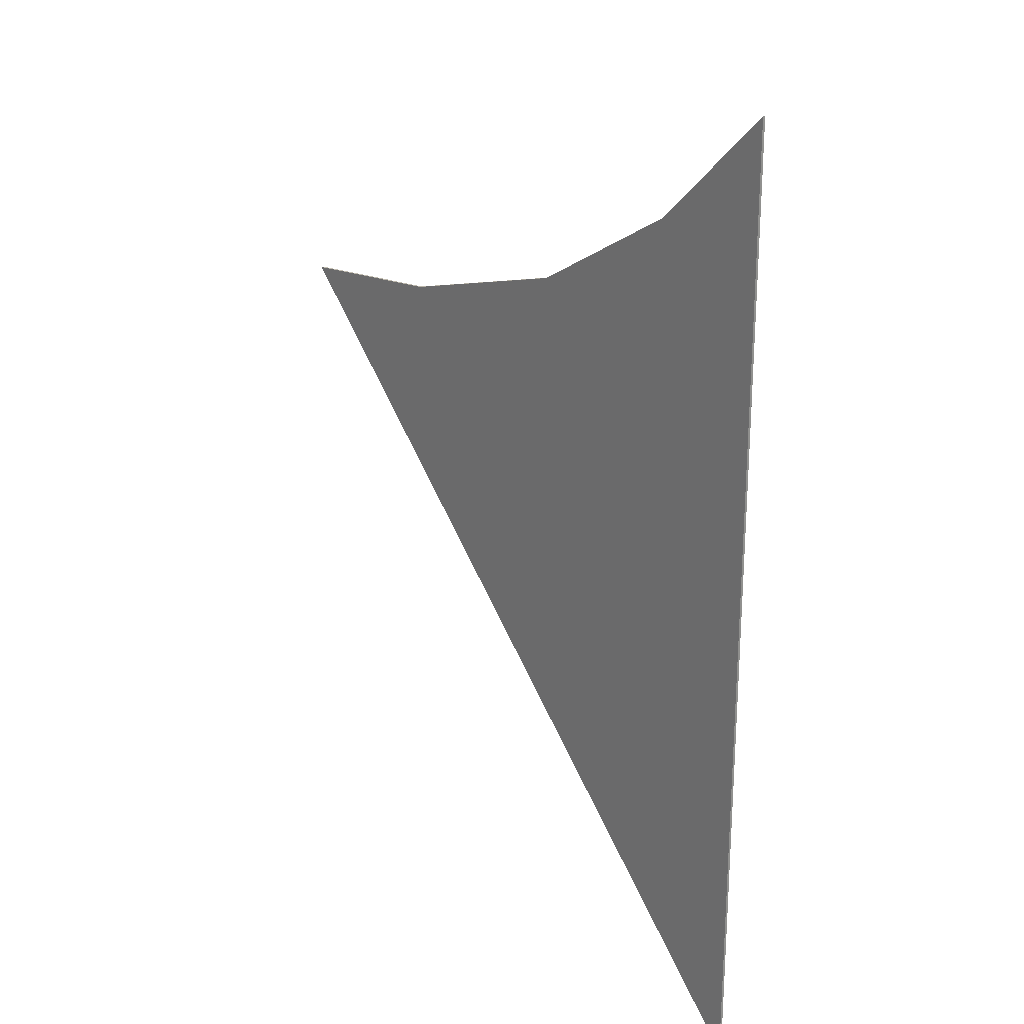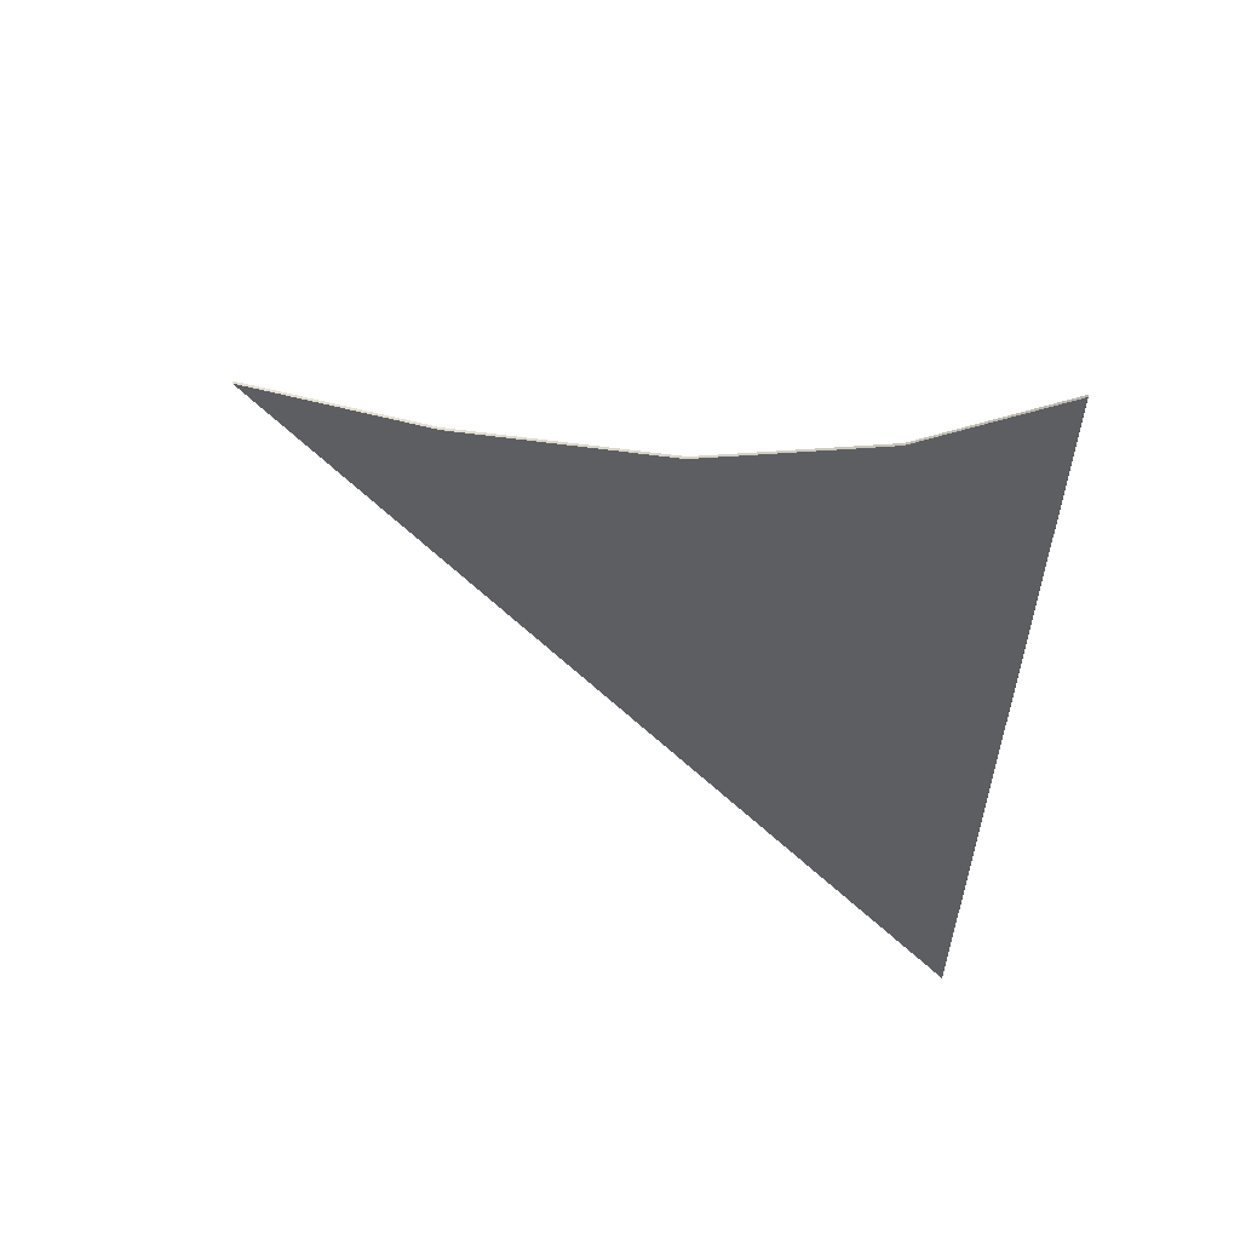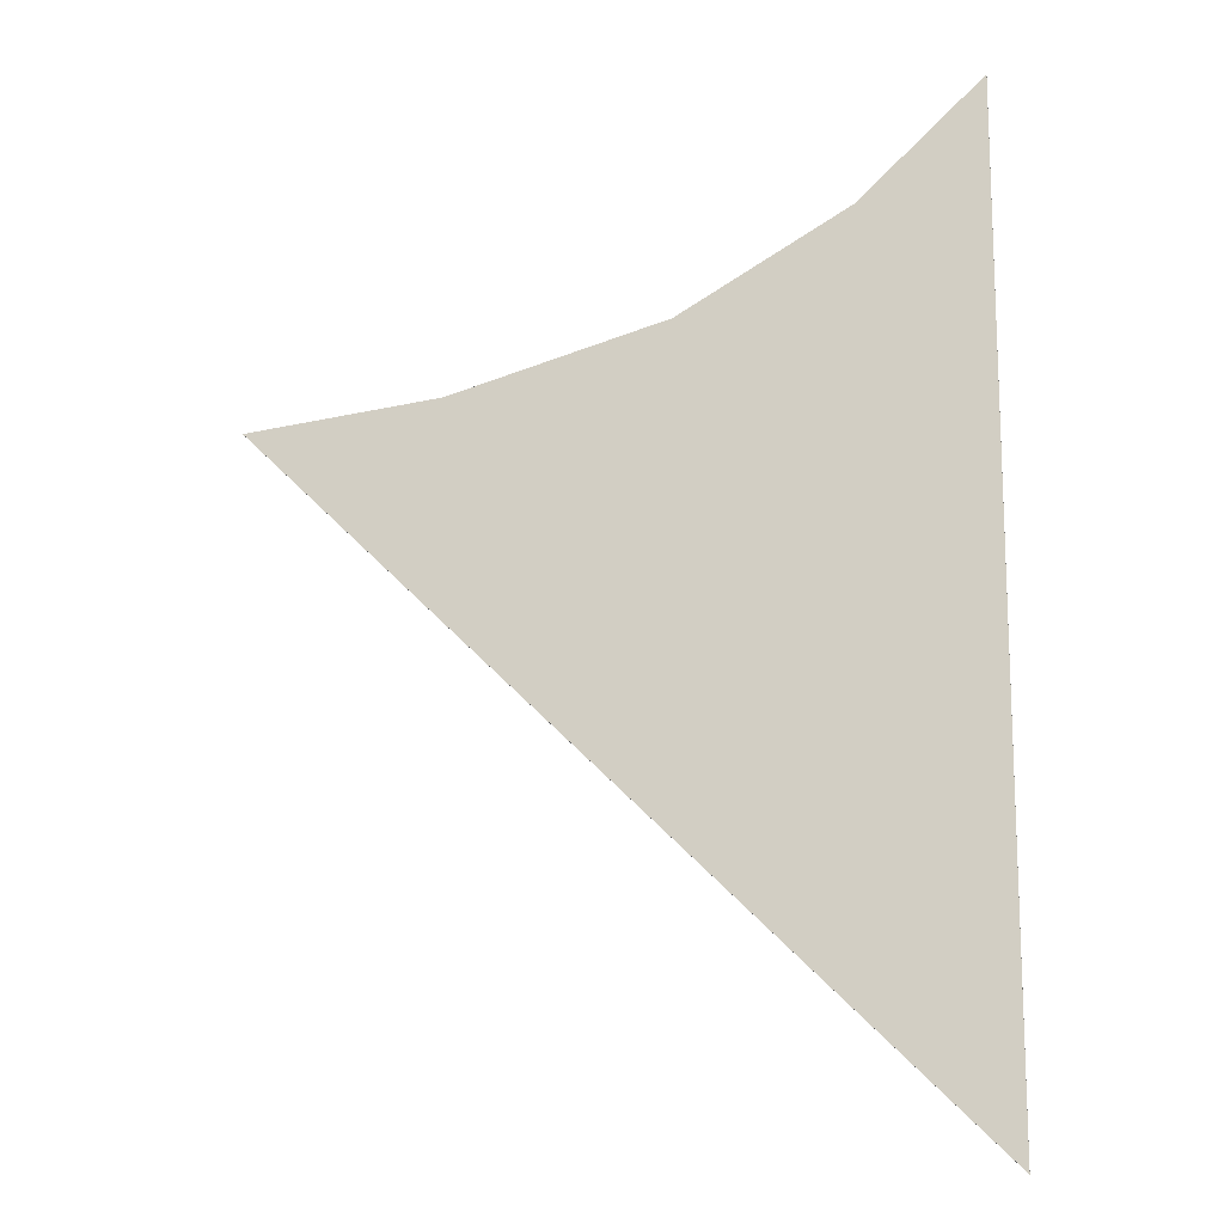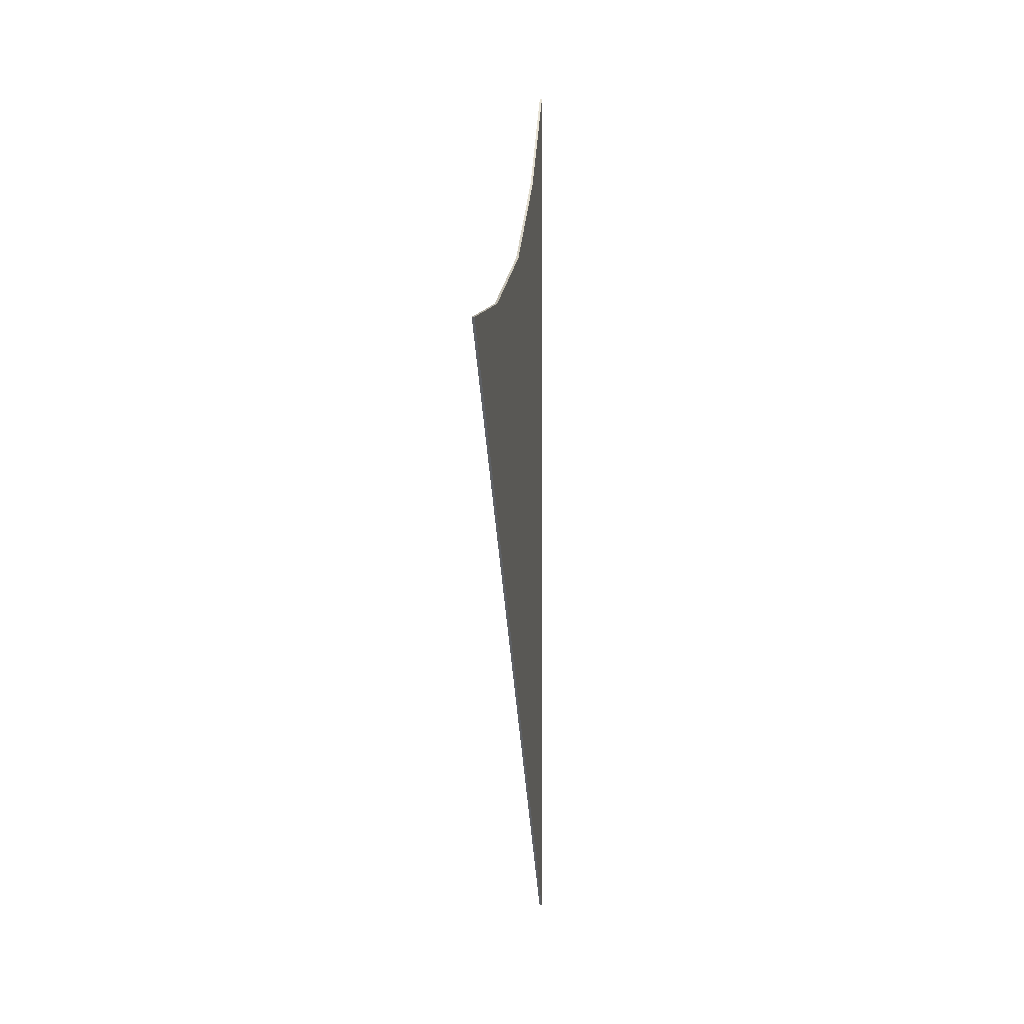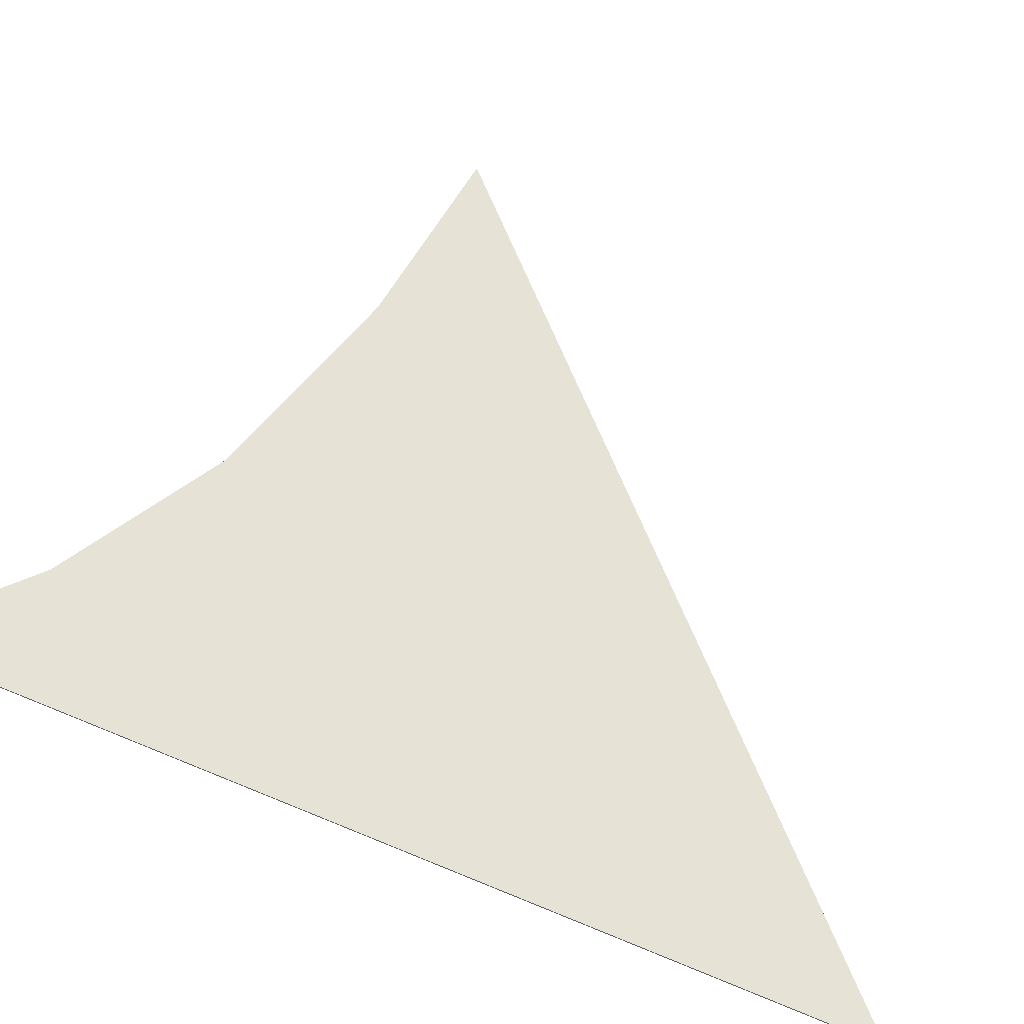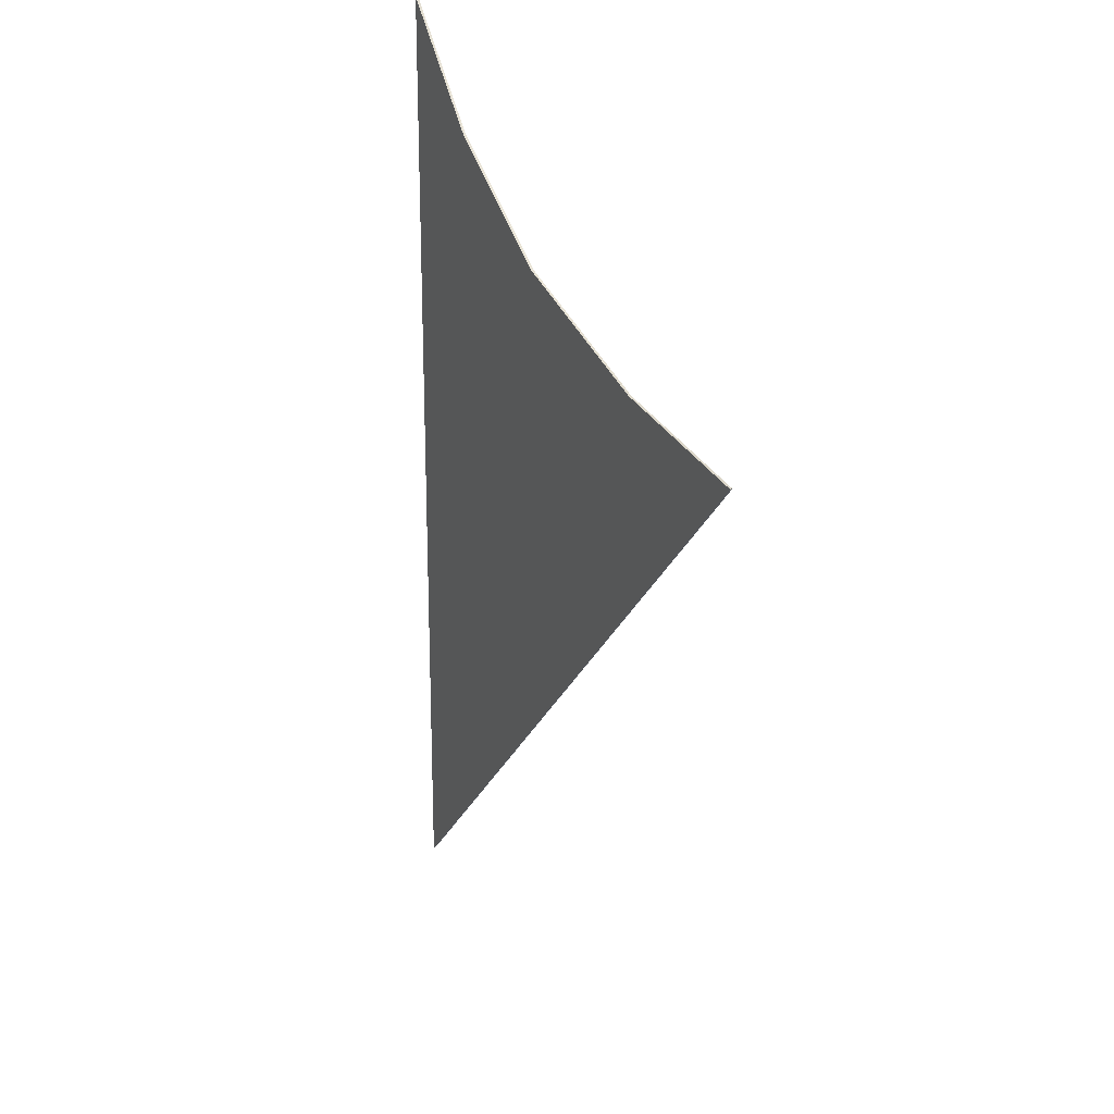
<metadata>
{"format":"obj","ext":"obj","renderer":"f3d","projection":"perspective","resolution":1024,"background":"white","views":[{"elev":23.9,"azim":-128.5,"up":"+Y"},{"elev":58.3,"azim":-159.7,"up":"+Y"},{"elev":-14.6,"azim":-170.2,"up":"+Y"},{"elev":1.6,"azim":95.8,"up":"+Y"},{"elev":63.0,"azim":-67.1,"up":"+Z"},{"elev":21.6,"azim":65.6,"up":"+Y"}]}
</metadata>
<code>
g Line002
v 0.8119 0.3188 0.01
v 1.559 0.222 0.01
v -1.17 -2.439 0.01
v -0.02511 0.5679 0.01
v -0.6857 0.9607 0.01
v -1.17 1.425 0.01
v -1.17 -2.439 -4.768e-07
v 1.559 0.222 -4.768e-07
v 0.8119 0.3188 -4.768e-07
v -0.02511 0.5679 -4.768e-07
v -0.6857 0.9607 -4.768e-07
v -1.17 1.425 -4.768e-07
v -1.17 1.425 0.01
v -1.17 1.425 -4.768e-07
v -0.6857 0.9607 -4.768e-07
v -0.6857 0.9607 0.01
v -0.02511 0.5679 -4.768e-07
v -0.02511 0.5679 0.01
v -1.17 -2.439 0.01
v -1.17 -2.439 -4.768e-07
v -1.17 1.425 -4.768e-07
v -1.17 1.425 0.01
v 1.559 0.222 0.01
v 1.559 0.222 -4.768e-07
v -1.17 -2.439 -4.768e-07
v -1.17 -2.439 0.01
v 0.8119 0.3188 0.01
v 0.8119 0.3188 -4.768e-07
v 1.559 0.222 -4.768e-07
v 1.559 0.222 0.01
v -0.02511 0.5679 0.01
v -0.02511 0.5679 -4.768e-07
v 0.8119 0.3188 -4.768e-07
v 0.8119 0.3188 0.01
g Line002_0
f 3 2 1
f 1 4 3
f 4 5 3
f 5 6 3
f 9 8 7
f 7 10 9
f 7 11 10
f 7 12 11
f 15 14 13
f 16 15 13
f 17 15 16
f 18 17 16
f 21 20 19
f 22 21 19
f 25 24 23
f 26 25 23
f 29 28 27
f 30 29 27
f 33 32 31
f 34 33 31

</code>
